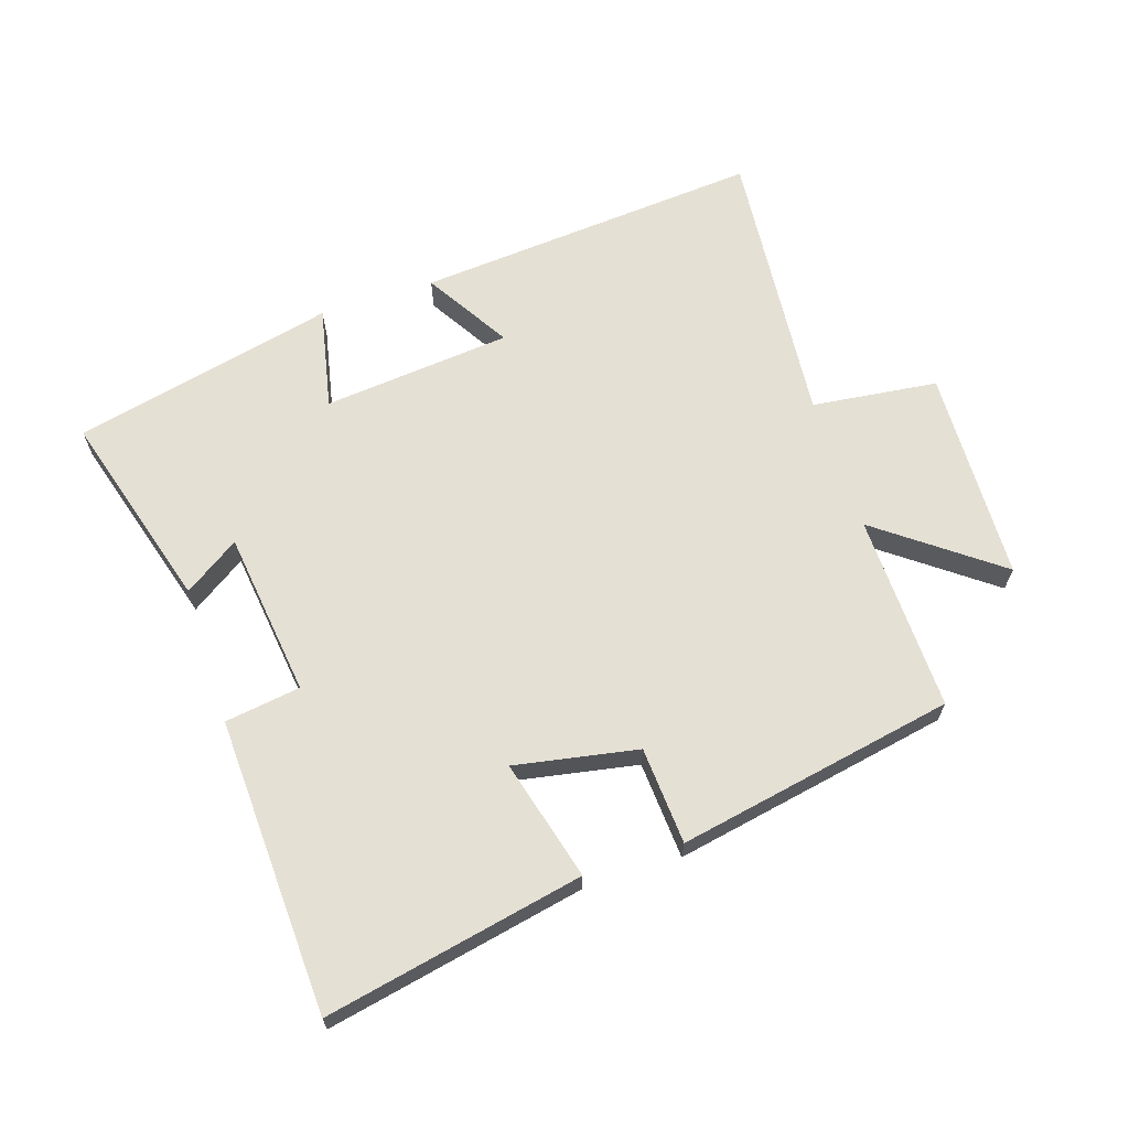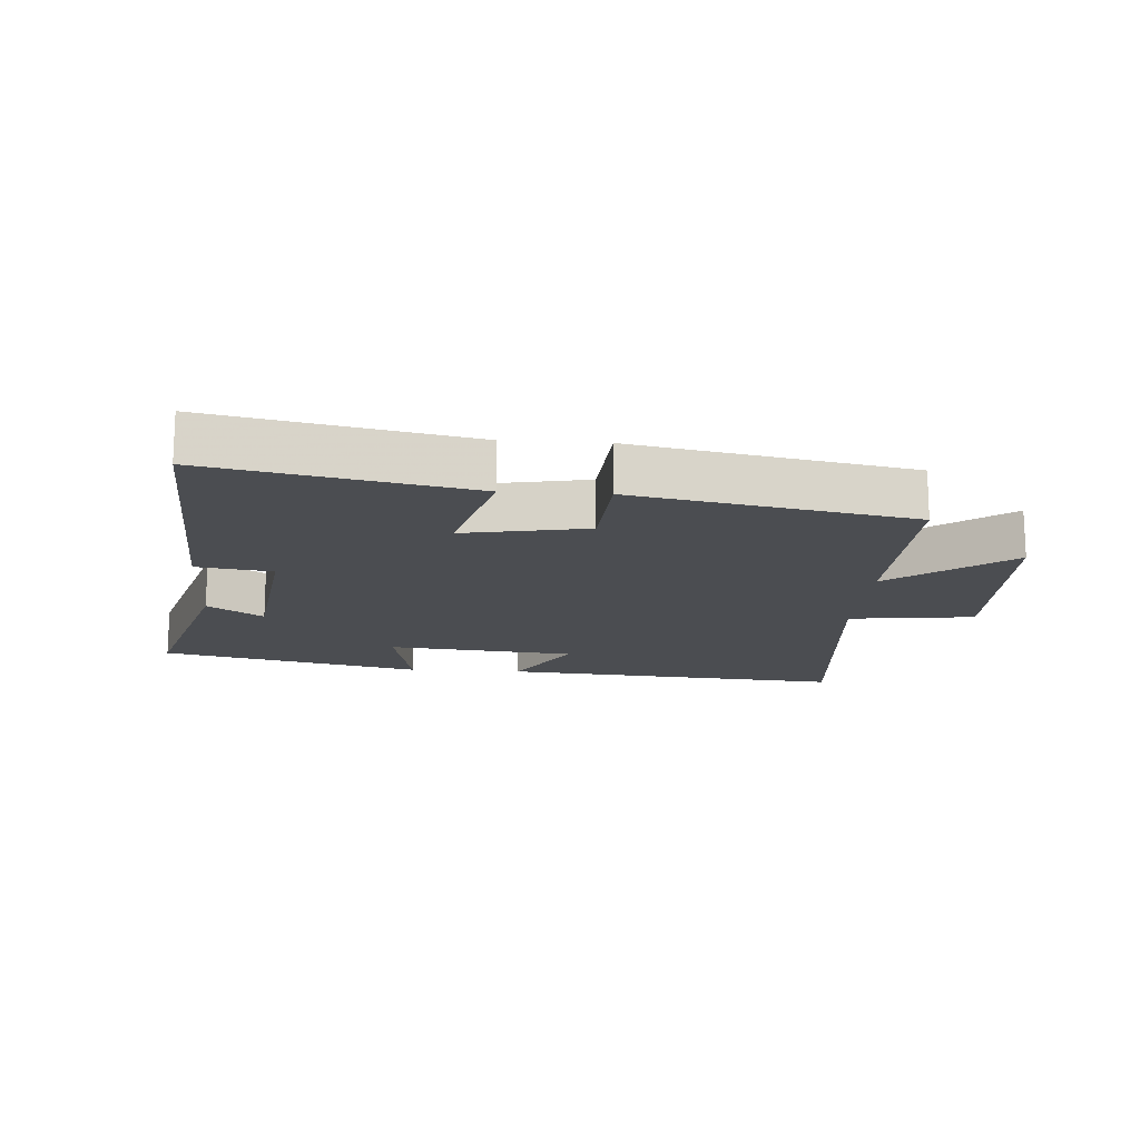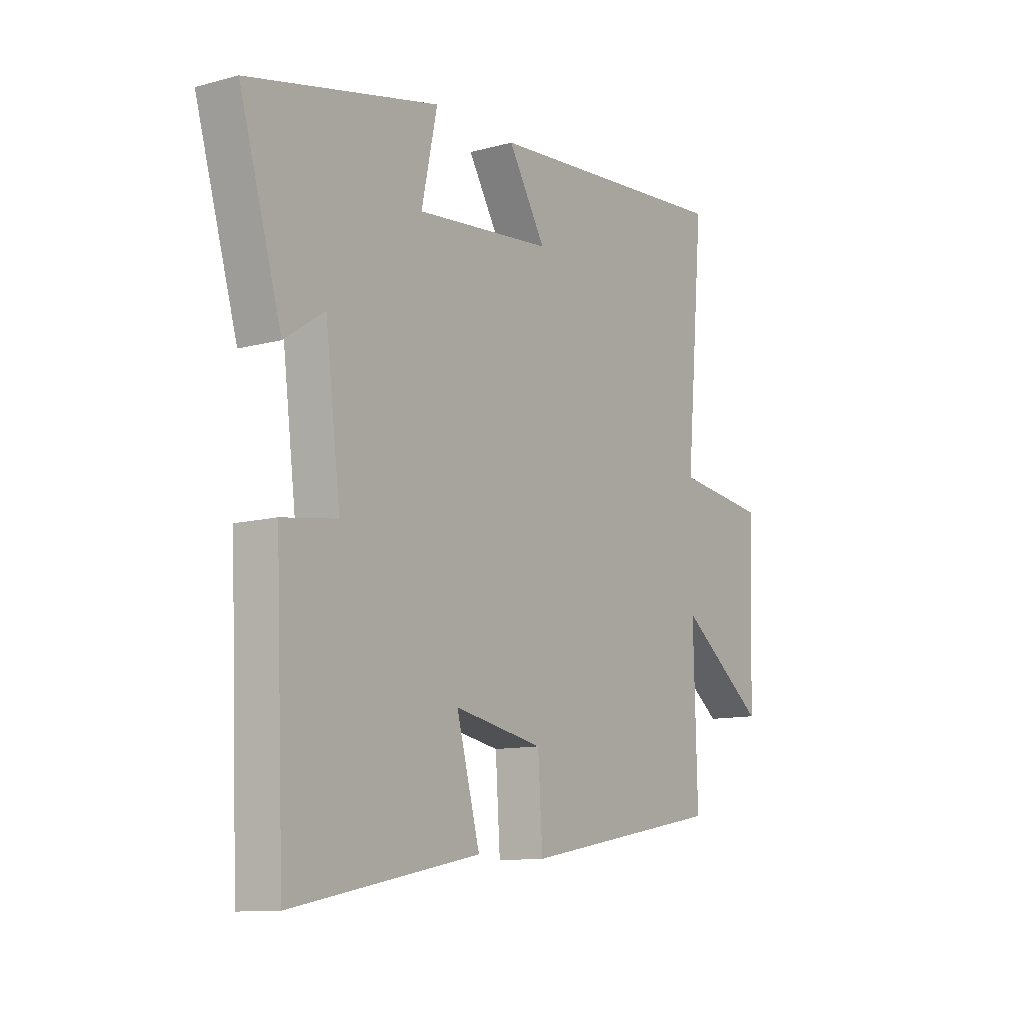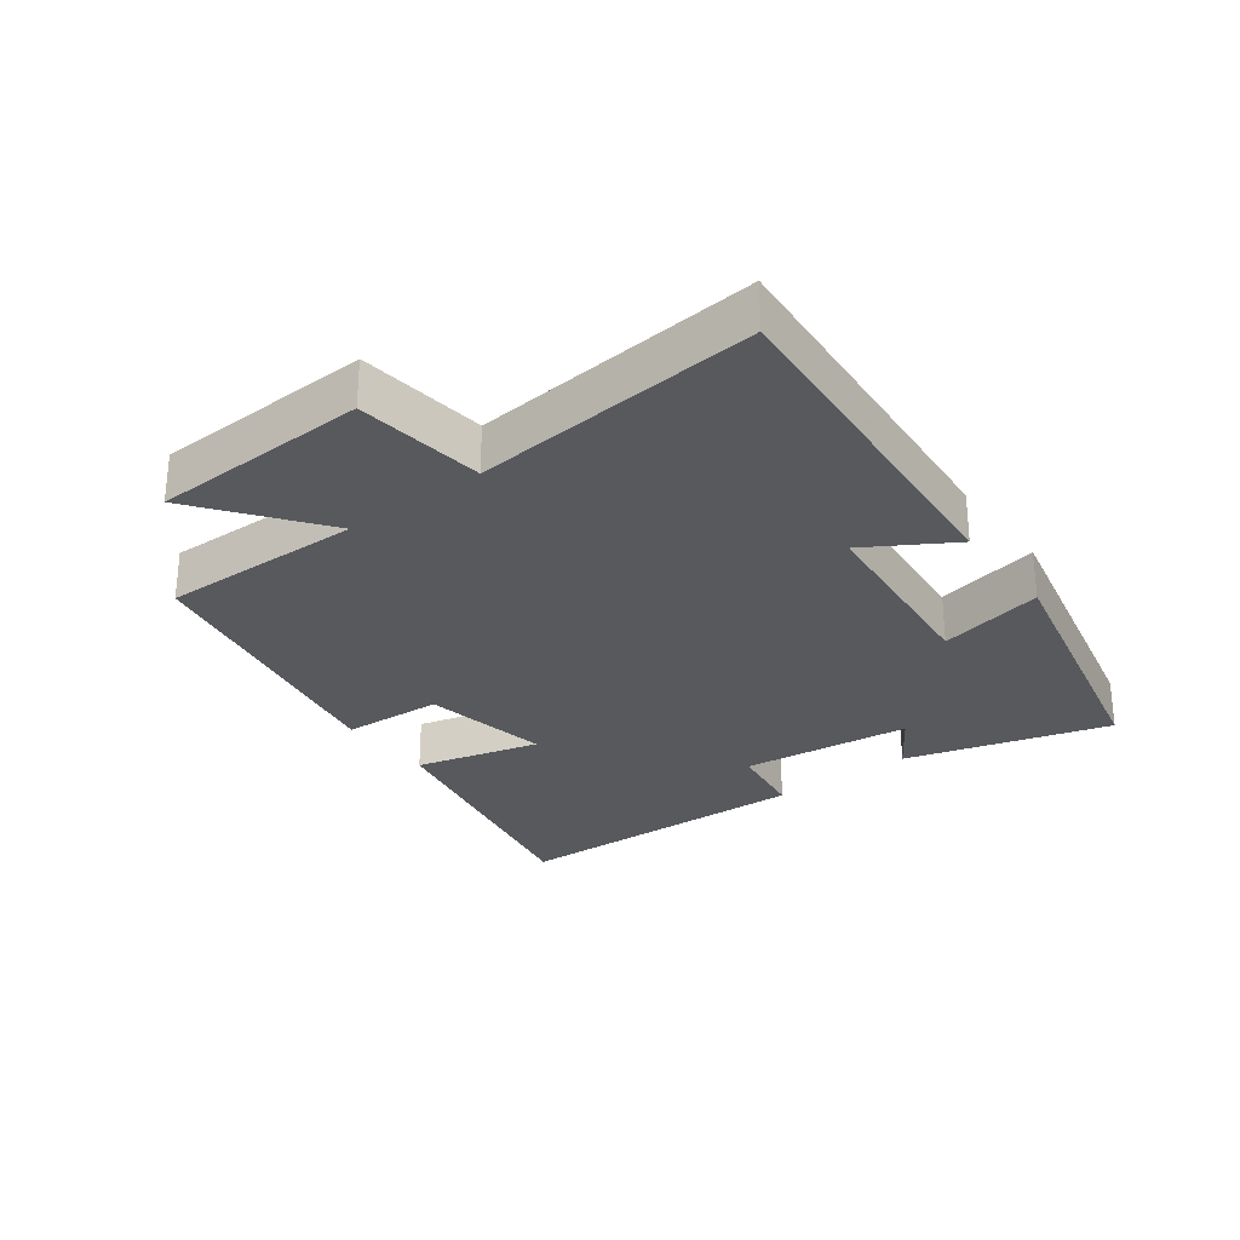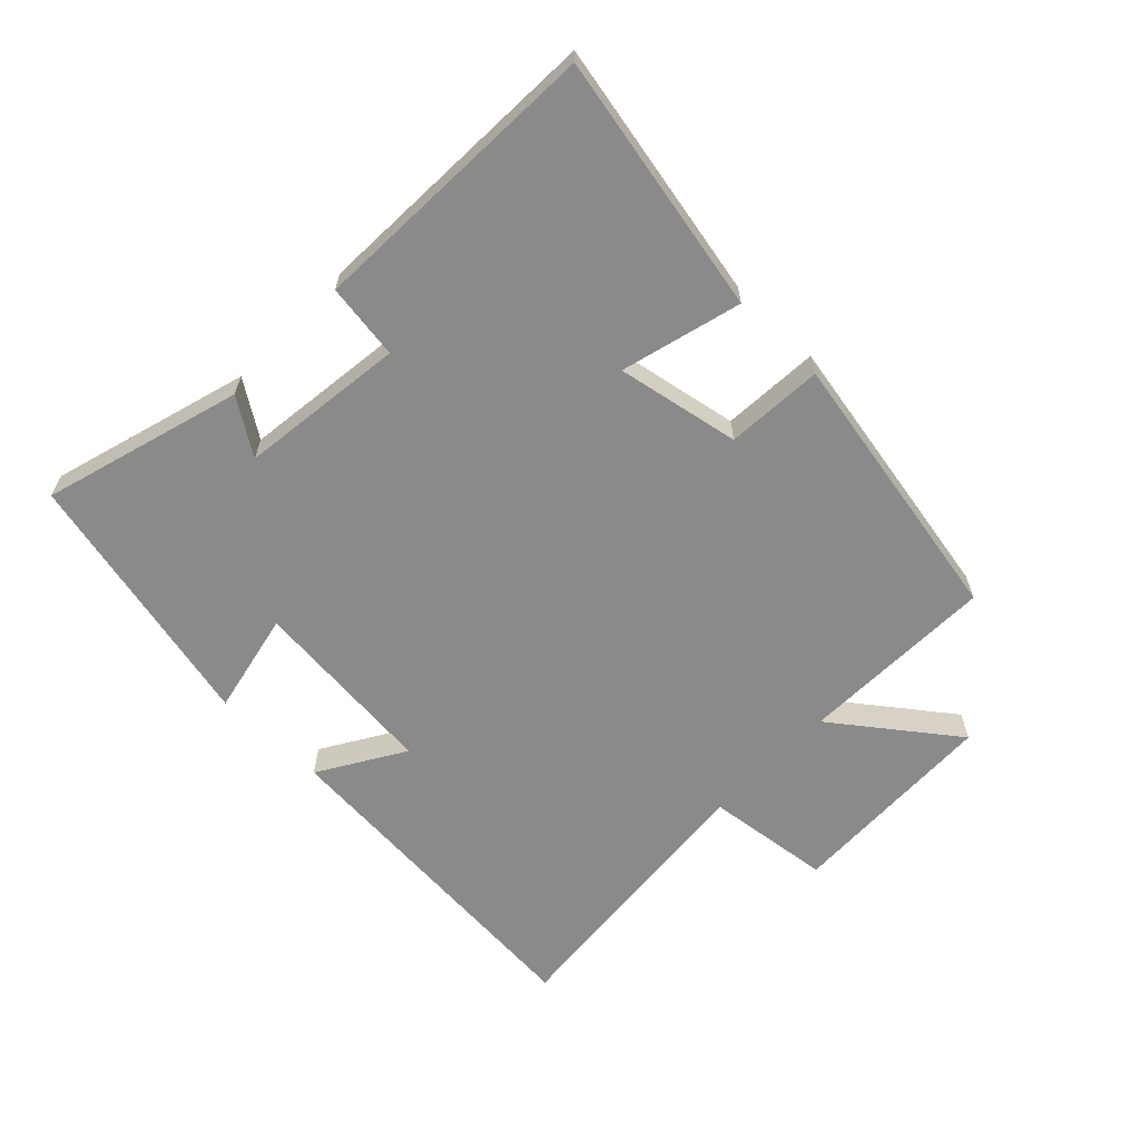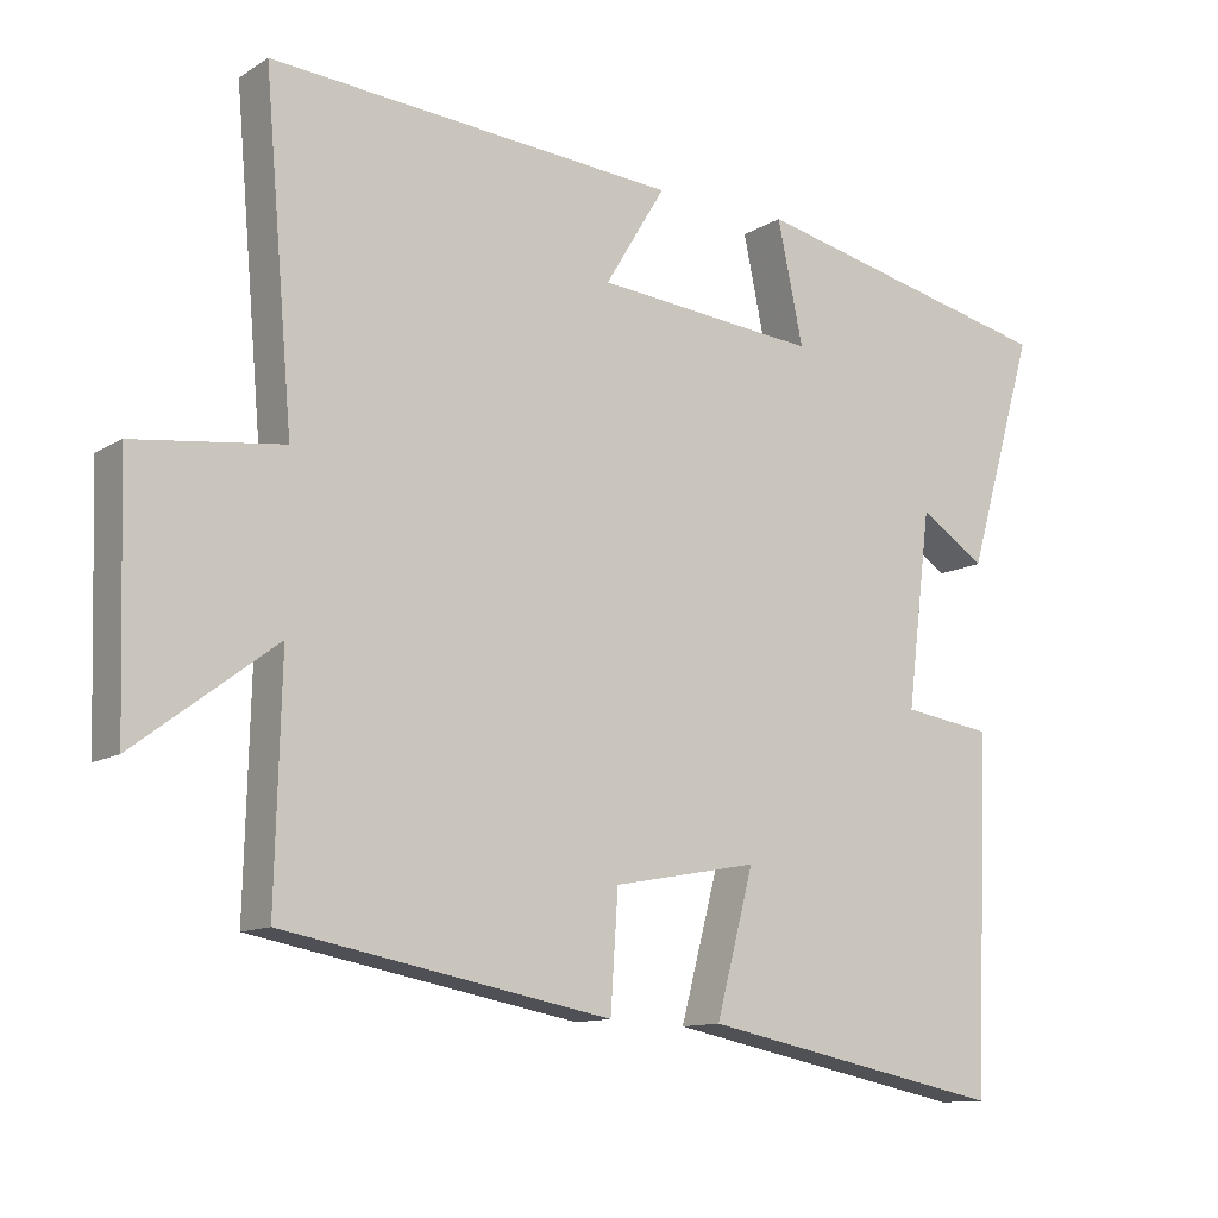
<metadata>
{"format":"obj","ext":"obj","renderer":"f3d","projection":"perspective","resolution":1024,"background":"white","views":[{"elev":65.9,"azim":161.9,"up":"+Y"},{"elev":-16.0,"azim":175.9,"up":"+Y"},{"elev":-11.0,"azim":123.8,"up":"+Z"},{"elev":-29.0,"azim":-53.0,"up":"+Y"},{"elev":-63.4,"azim":136.0,"up":"+Y"},{"elev":-11.7,"azim":-34.8,"up":"+Z"}]}
</metadata>
<code>
v -0.508 0.07 -0.419
v -0.5 0.07 -0.112
v -0.686 0.07 -0.252
v -0.696 0.07 0.08
v -0.5 0.07 0.104
v -0.538 0.07 0.542
v 0.001 0.07 0.5
v -0.079 0.07 0.368
v 0.215 0.07 0.34
v 0.181 0.07 0.5
v 0.59 0.07 0.408
v 0.5 0.07 0.099
v 0.414 0.07 0.156
v 0.382 0.07 -0.102
v 0.5 0.07 -0.119
v 0.481 0.07 -0.581
v 0.077 0.07 -0.5
v 0.127 0.07 -0.312
v -0.065 0.07 -0.348
v -0.075 0.07 -0.5
v -0.508 0 -0.419
v -0.5 0 -0.112
v -0.686 0 -0.252
v -0.696 0 0.08
v -0.5 0 0.104
v -0.538 0 0.542
v 0.001 0 0.5
v -0.079 0 0.368
v 0.215 0 0.34
v 0.181 0 0.5
v 0.59 0 0.408
v 0.5 0 0.099
v 0.414 0 0.156
v 0.382 0 -0.102
v 0.5 0 -0.119
v 0.481 0 -0.581
v 0.077 0 -0.5
v 0.127 0 -0.312
v -0.065 0 -0.348
v -0.075 0 -0.5
f 19 20 1 2
f 18 19 2
f 15 16 17 18
f 14 15 18 2
f 13 14 2
f 10 11 12 13
f 9 10 13
f 8 9 13 2
f 5 6 7 8
f 5 8 2 3
f 3 4 5
f 22 21 40 39
f 22 39 38
f 38 37 36 35
f 22 38 35 34
f 22 34 33
f 33 32 31 30
f 33 30 29
f 22 33 29 28
f 28 27 26 25
f 23 22 28 25
f 25 24 23
f 1 21 22 2
f 2 22 23 3
f 3 23 24 4
f 4 24 25 5
f 5 25 26 6
f 6 26 27 7
f 7 27 28 8
f 8 28 29 9
f 9 29 30 10
f 10 30 31 11
f 11 31 32 12
f 12 32 33 13
f 13 33 34 14
f 14 34 35 15
f 15 35 36 16
f 16 36 37 17
f 17 37 38 18
f 18 38 39 19
f 19 39 40 20
f 20 40 21 1

</code>
